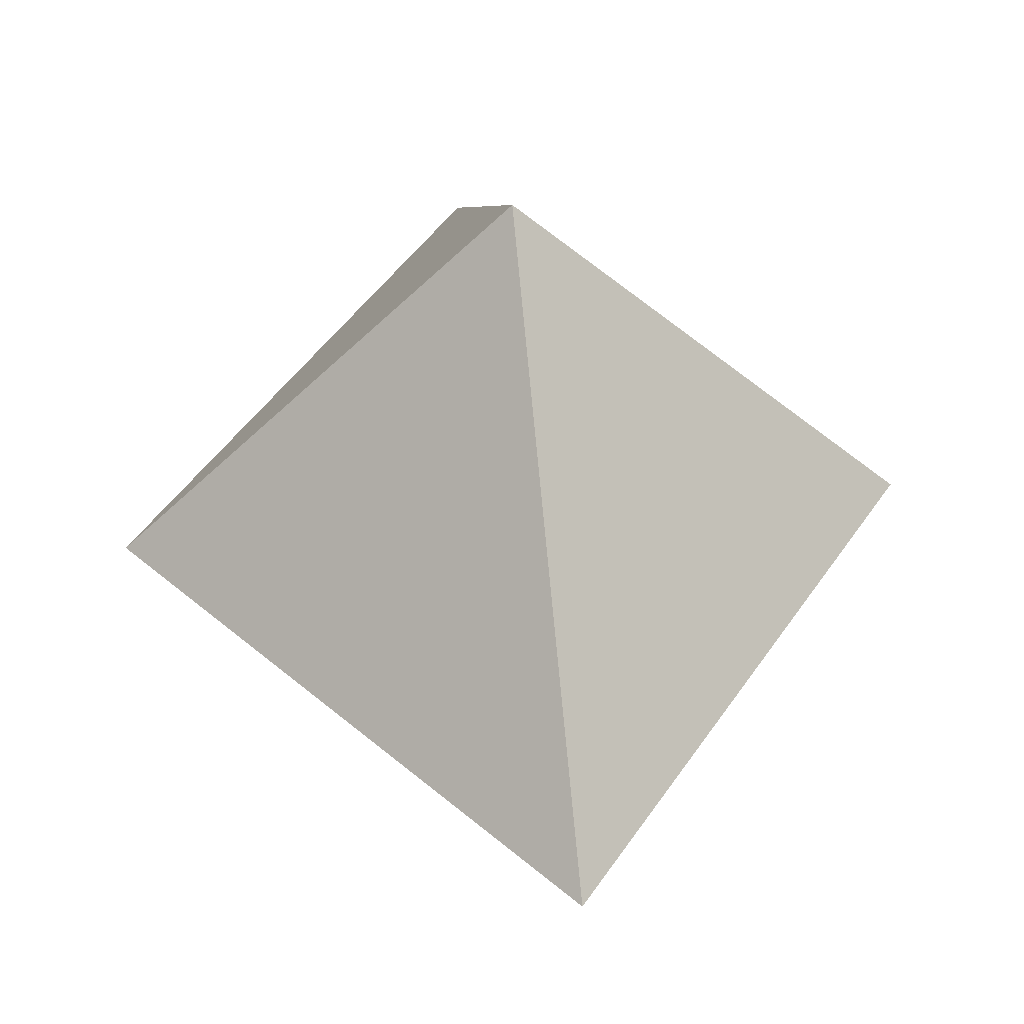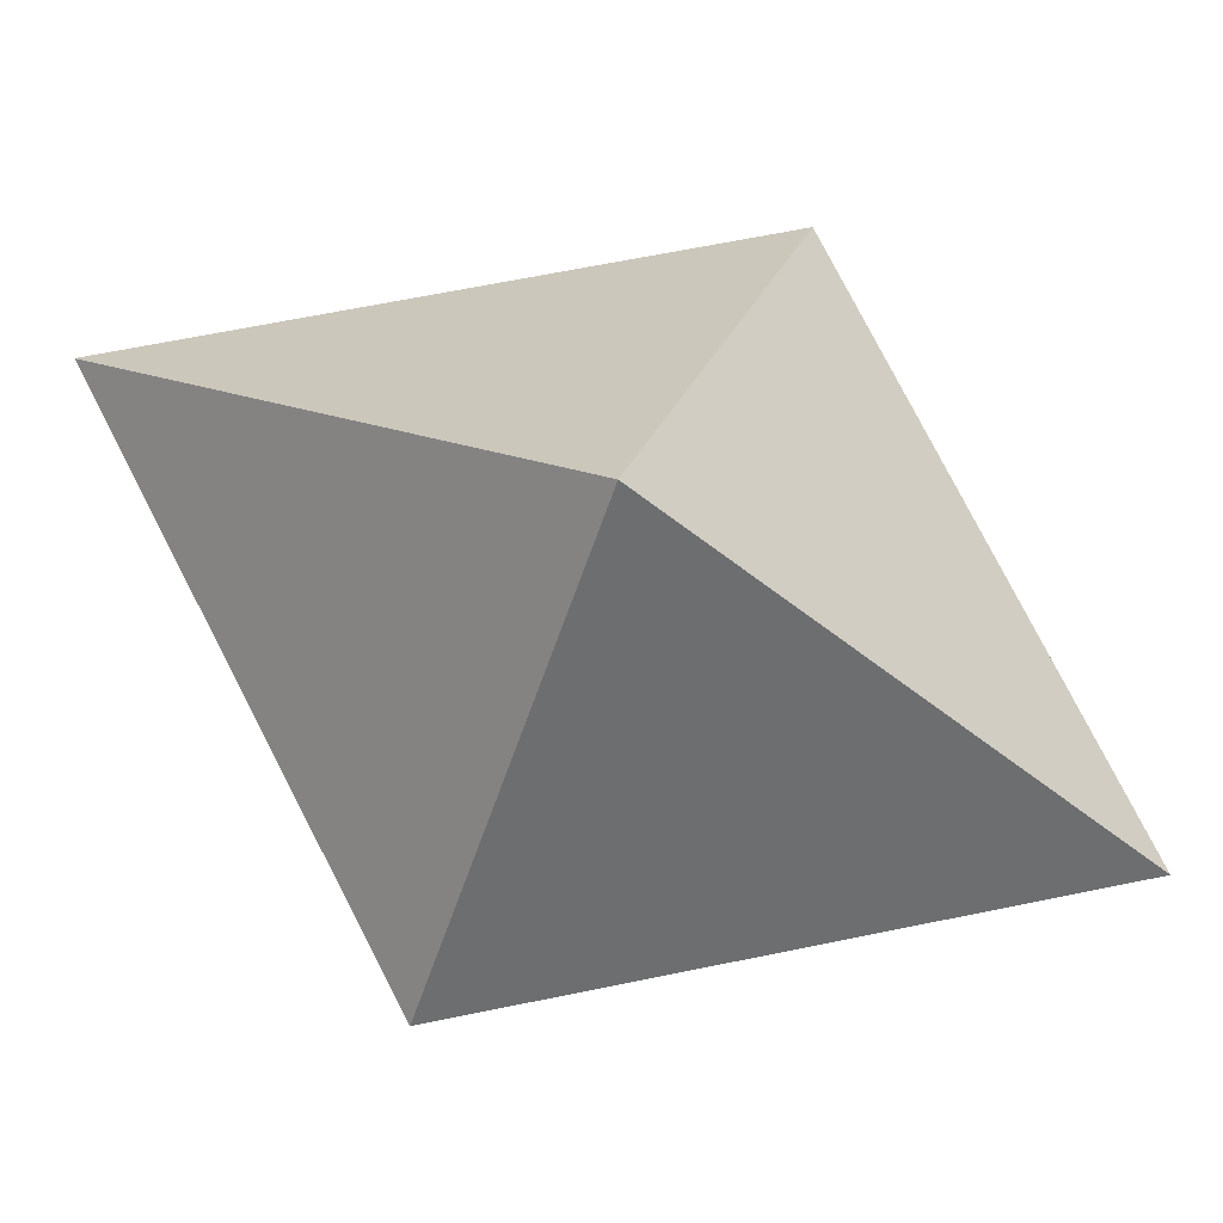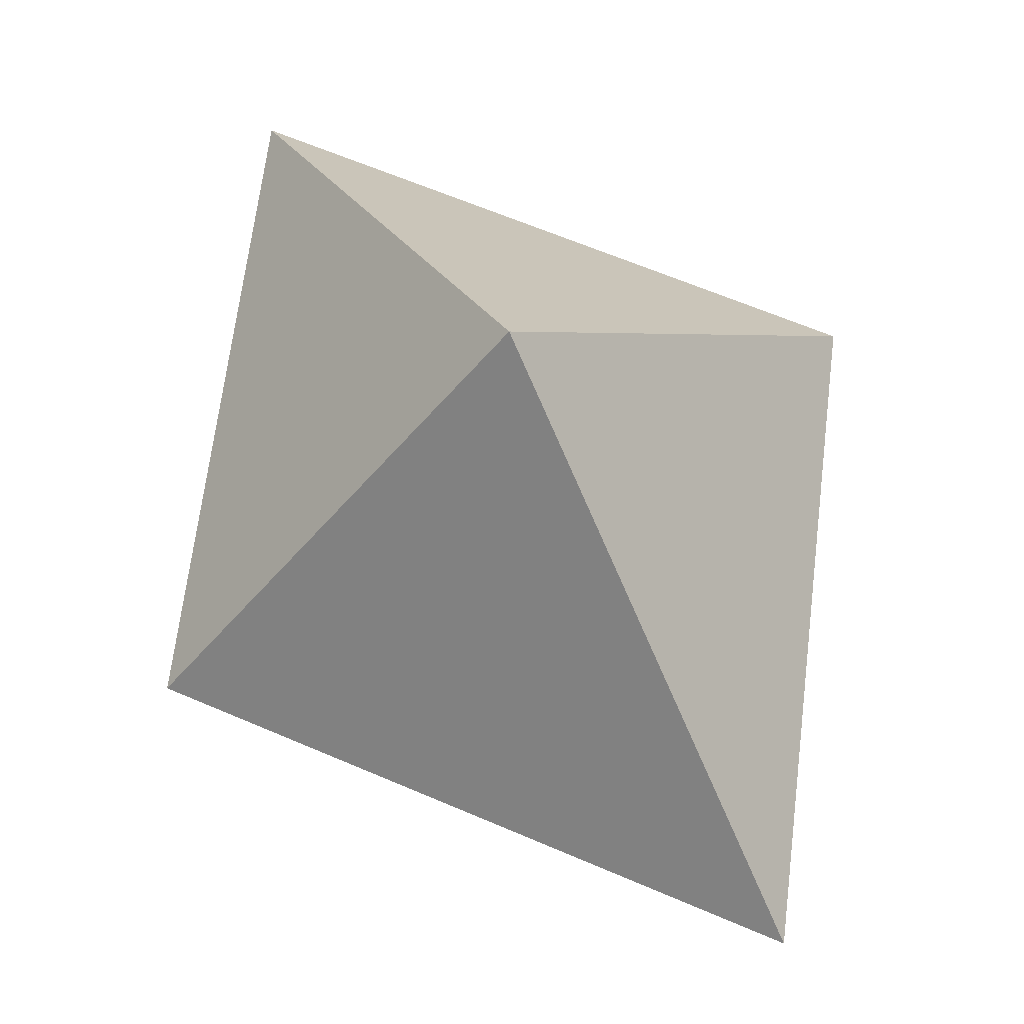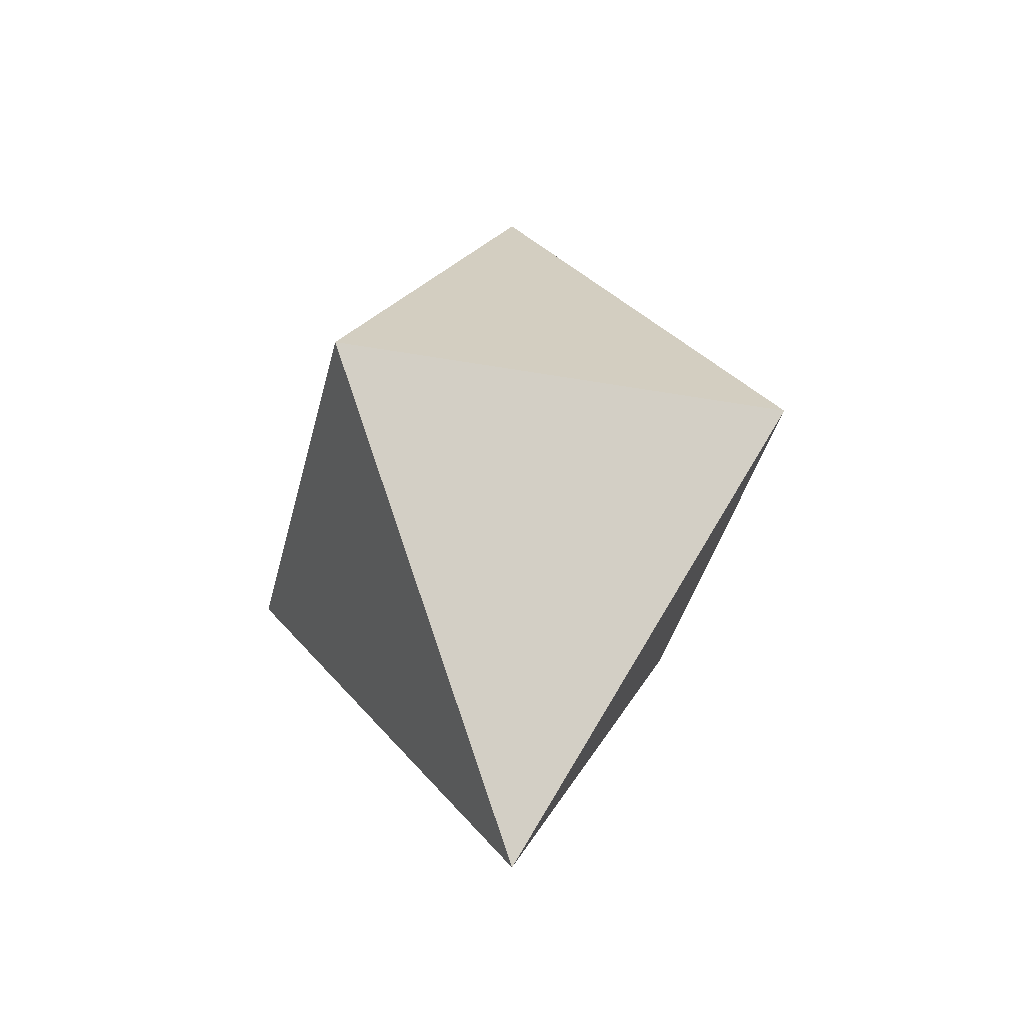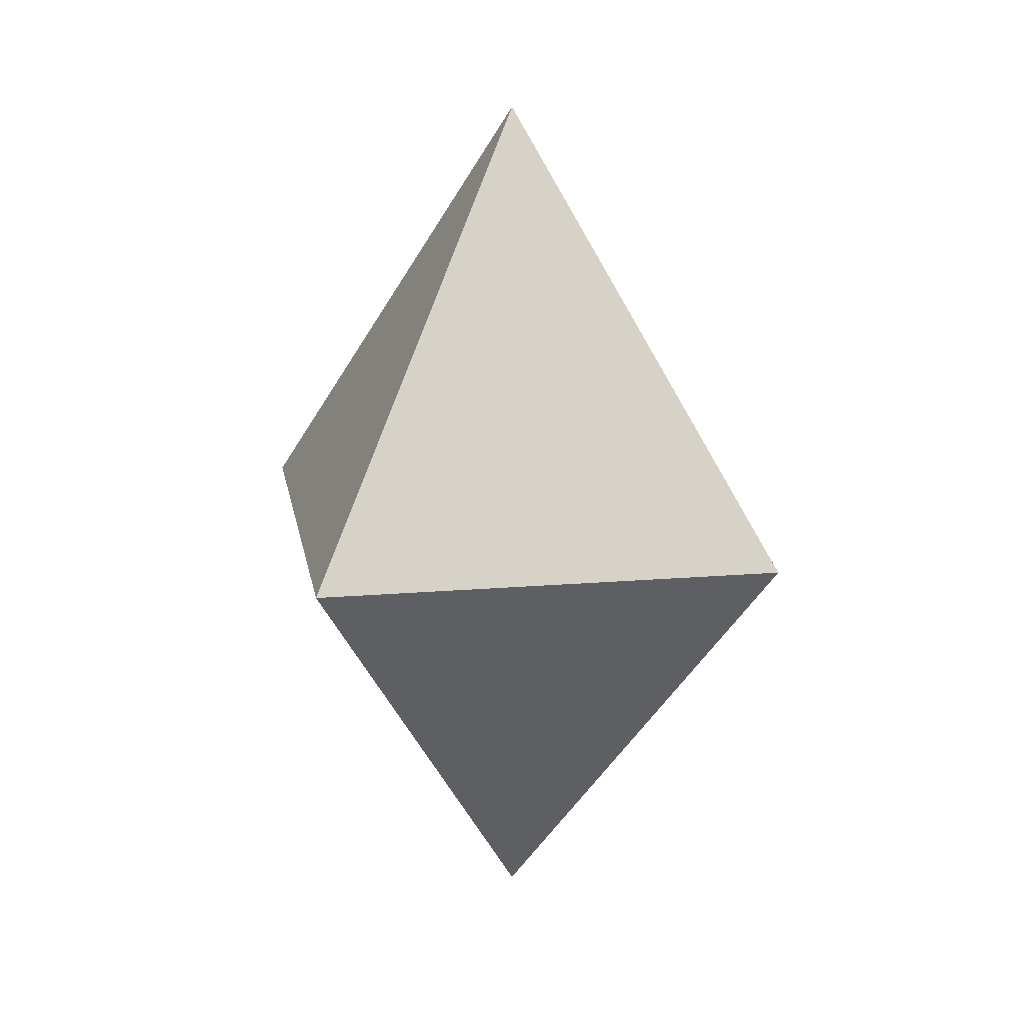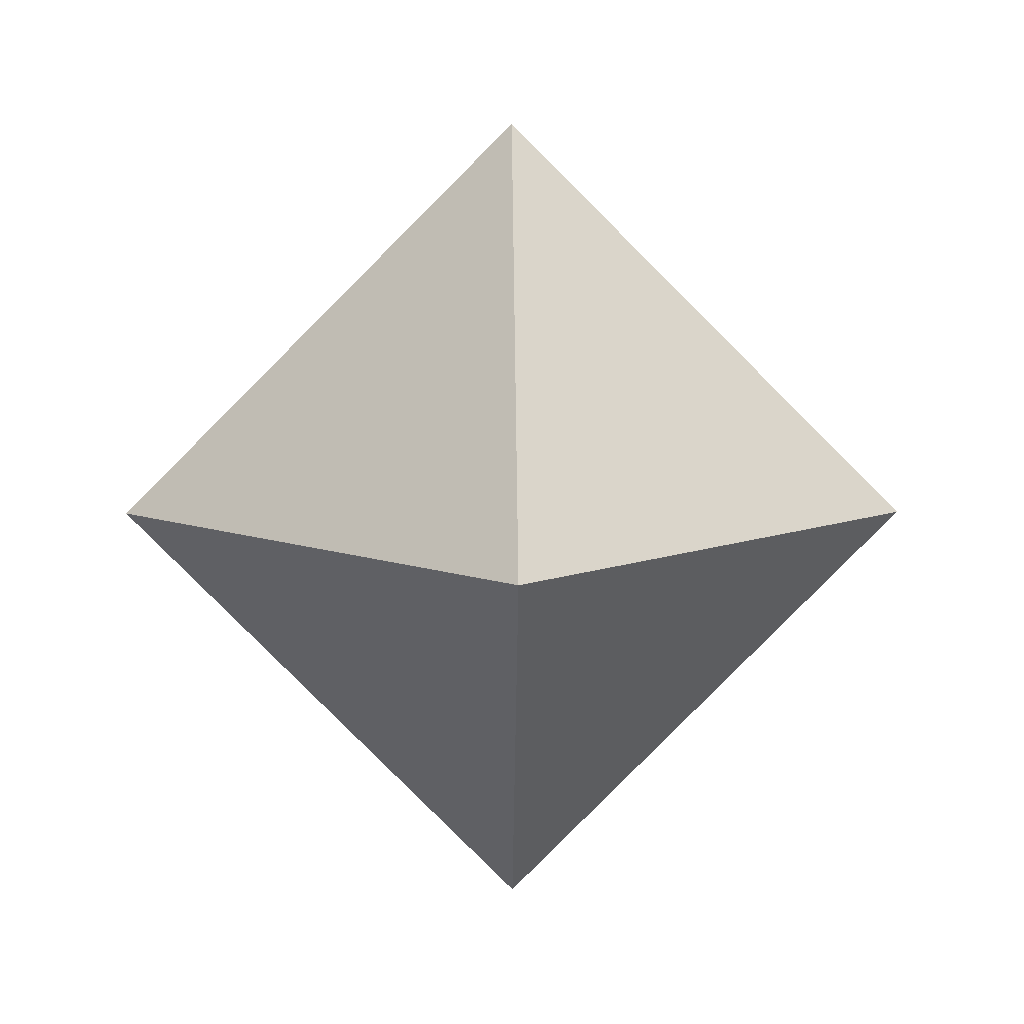
<metadata>
{"format":"obj","ext":"obj","renderer":"f3d","projection":"perspective","resolution":1024,"background":"white","views":[{"elev":42.7,"azim":-6.9,"up":"+Z"},{"elev":75.1,"azim":-64.0,"up":"+Z"},{"elev":66.4,"azim":150.0,"up":"+Z"},{"elev":-38.0,"azim":32.0,"up":"+Y"},{"elev":17.2,"azim":125.4,"up":"+Y"},{"elev":6.8,"azim":-0.6,"up":"+Z"}]}
</metadata>
<code>
o Cube
v 0 1.495 0
v 0.001084 -0.00542 -1.118
v 1.118 -0.00542 0.001084
v -1.118 -0.00542 -0.001084
v -0.001084 -0.00542 1.118
v 0 -1.473 0
f 6 3 5
f 4 1 2
f 4 6 5
f 3 1 5
f 4 2 6
f 2 1 3
f 2 3 6
f 5 1 4

</code>
